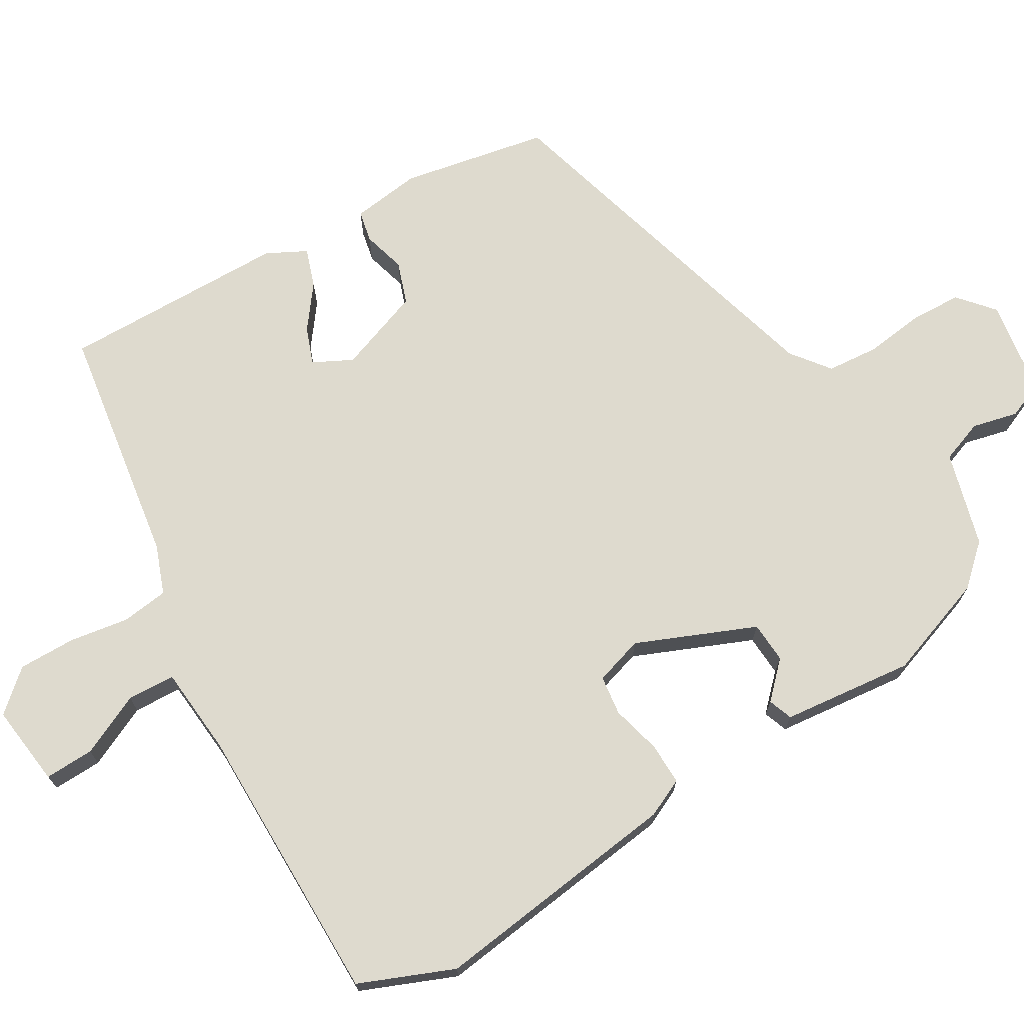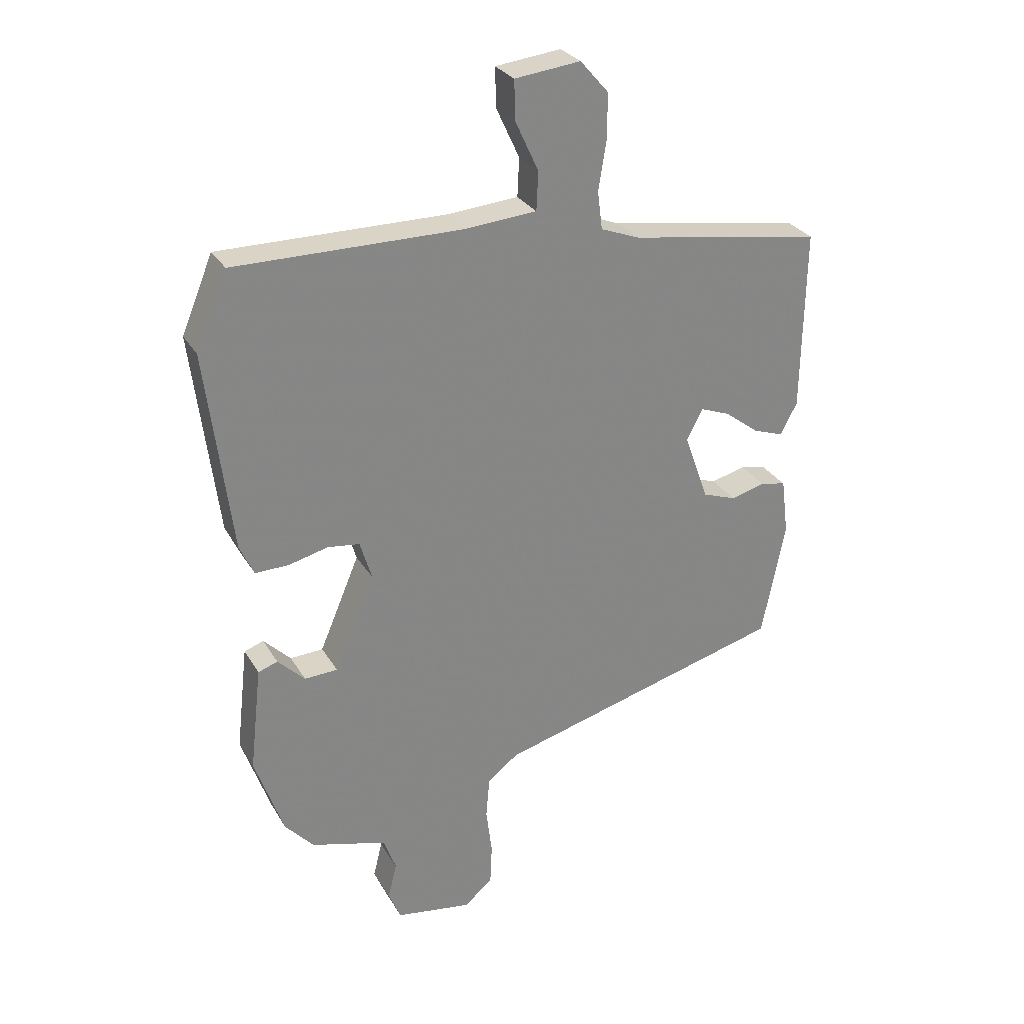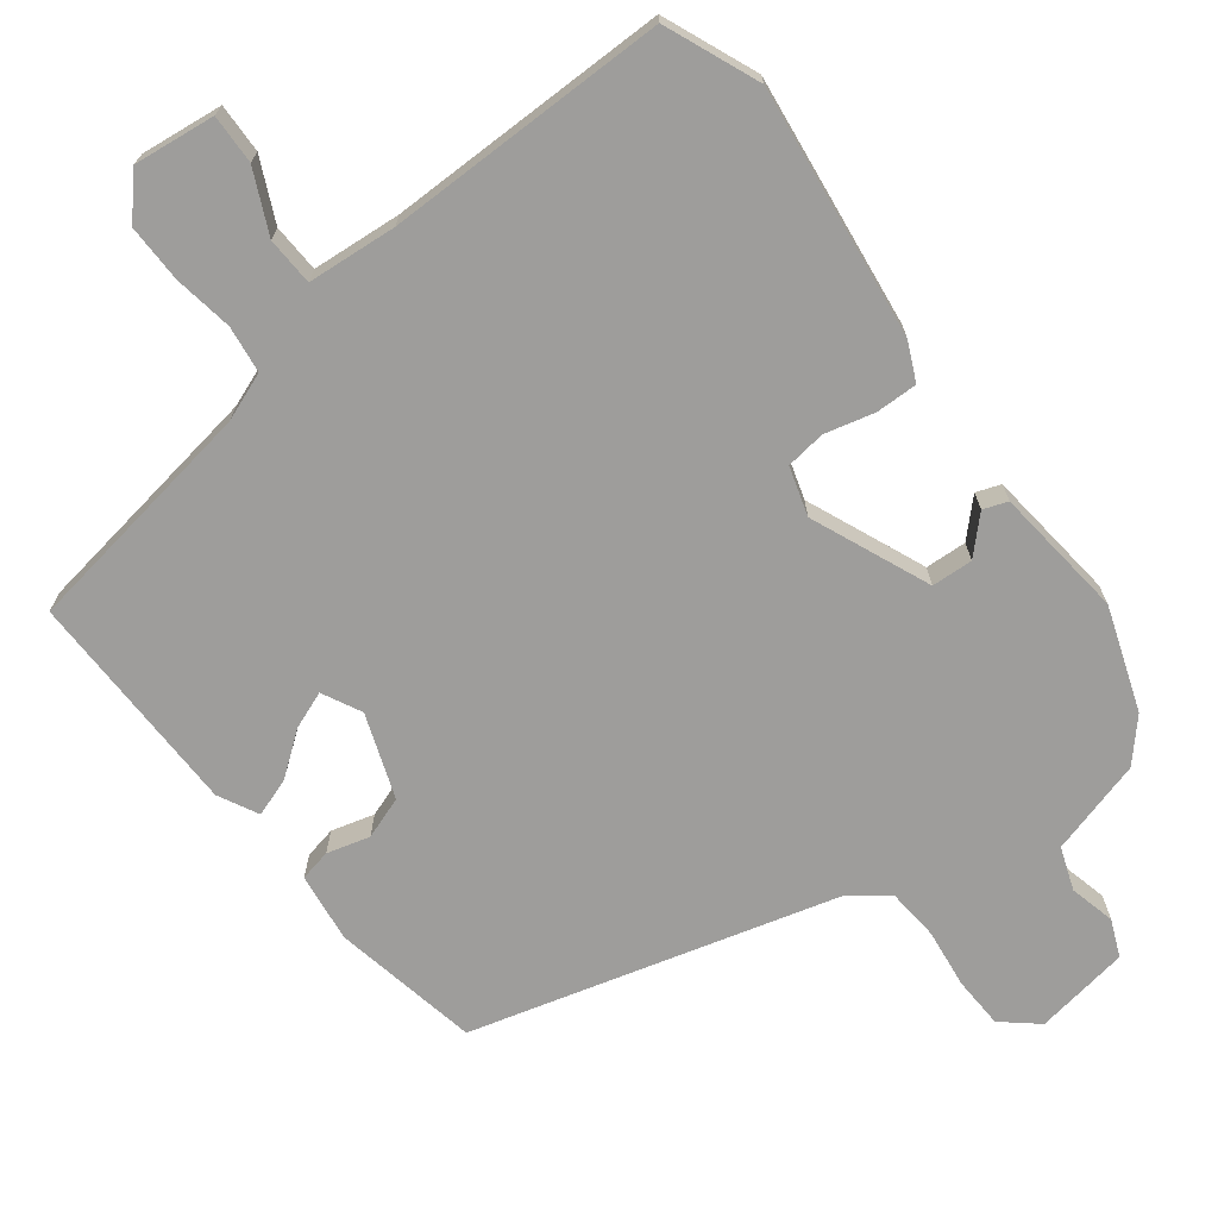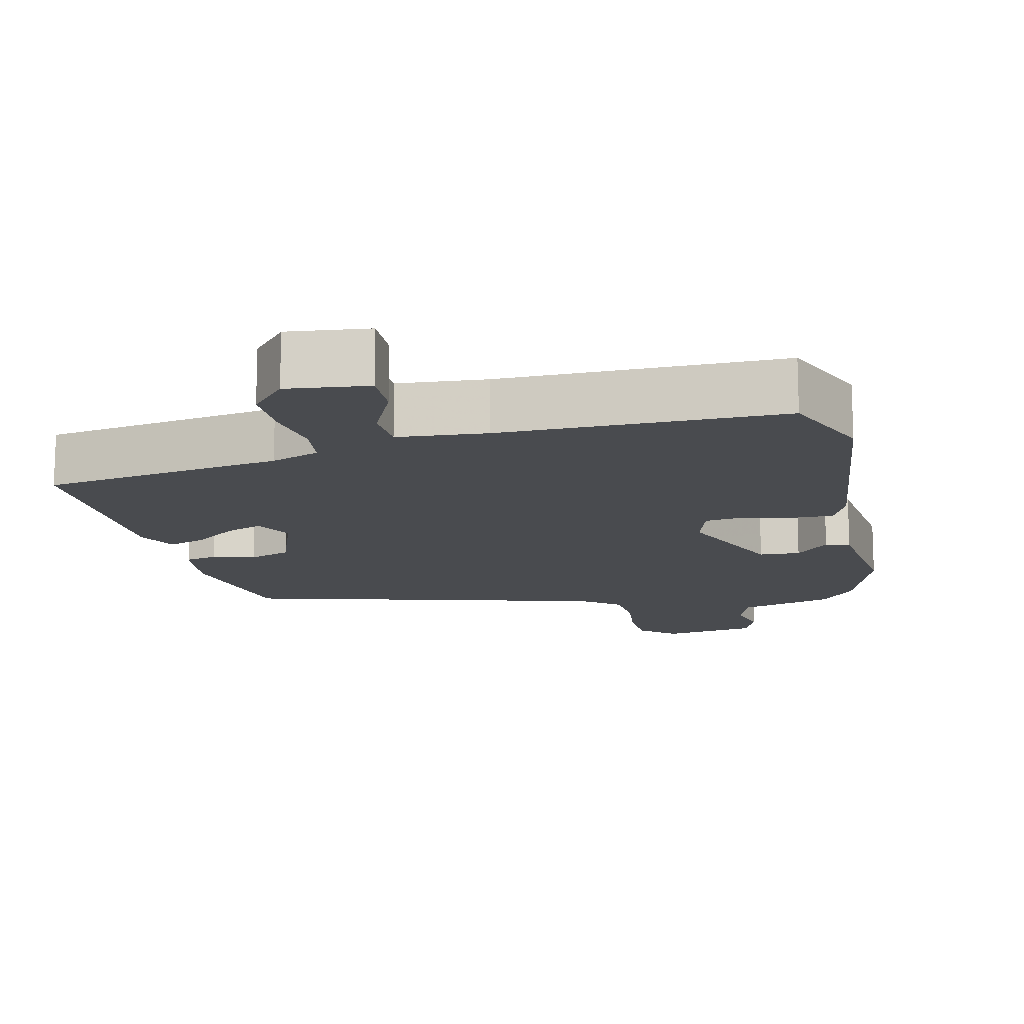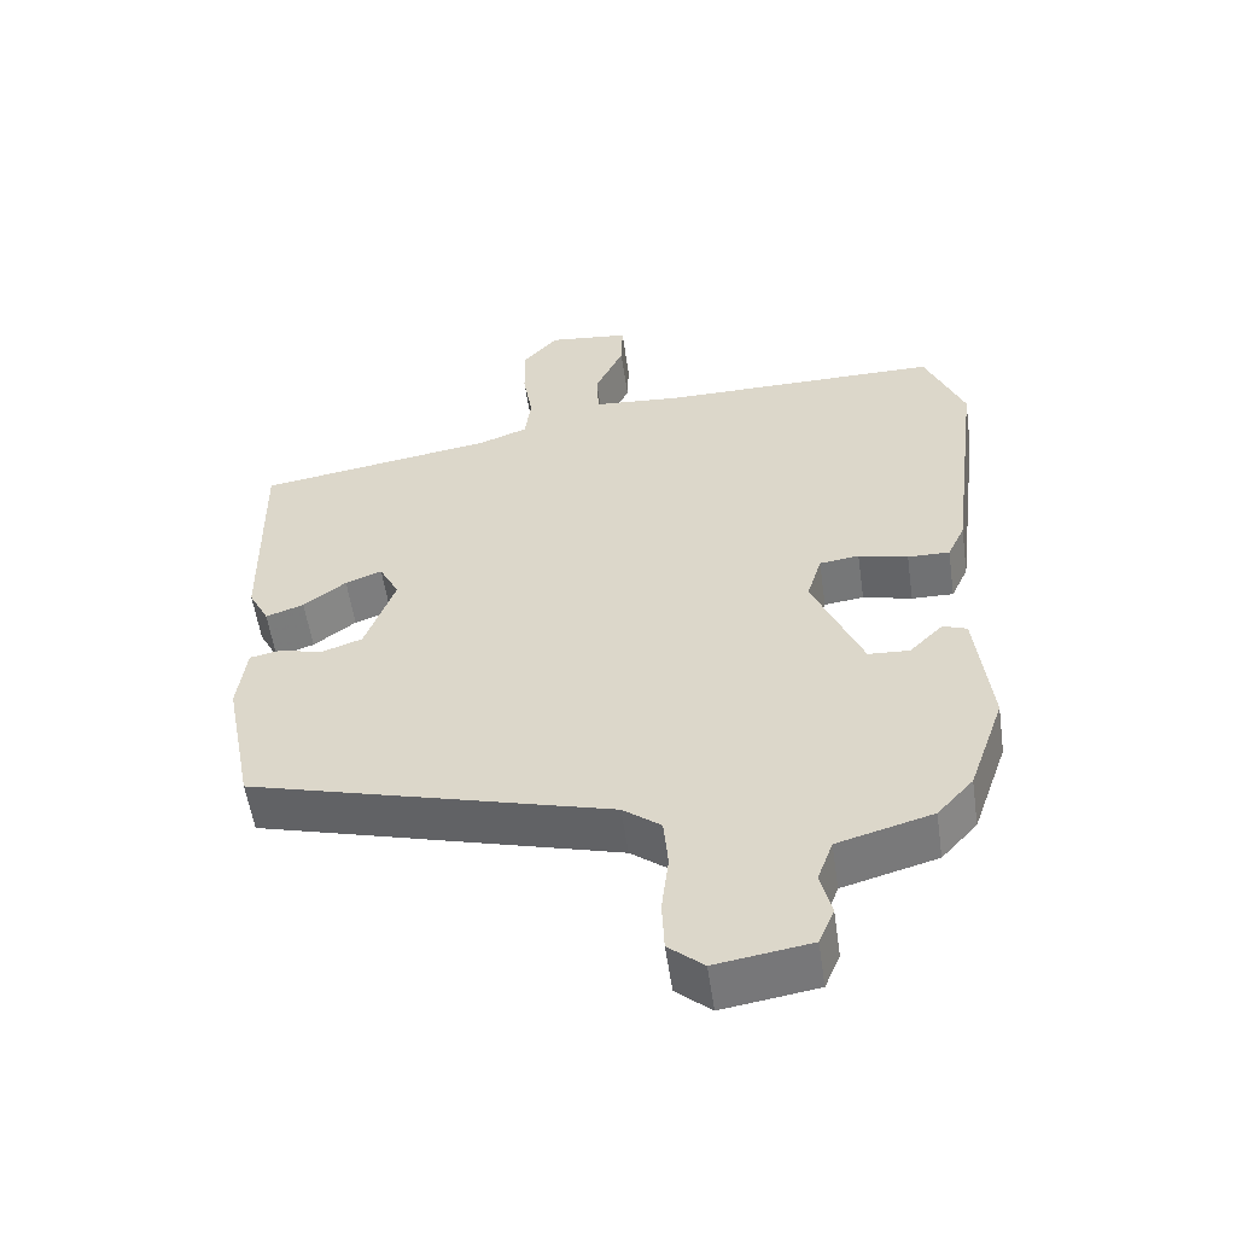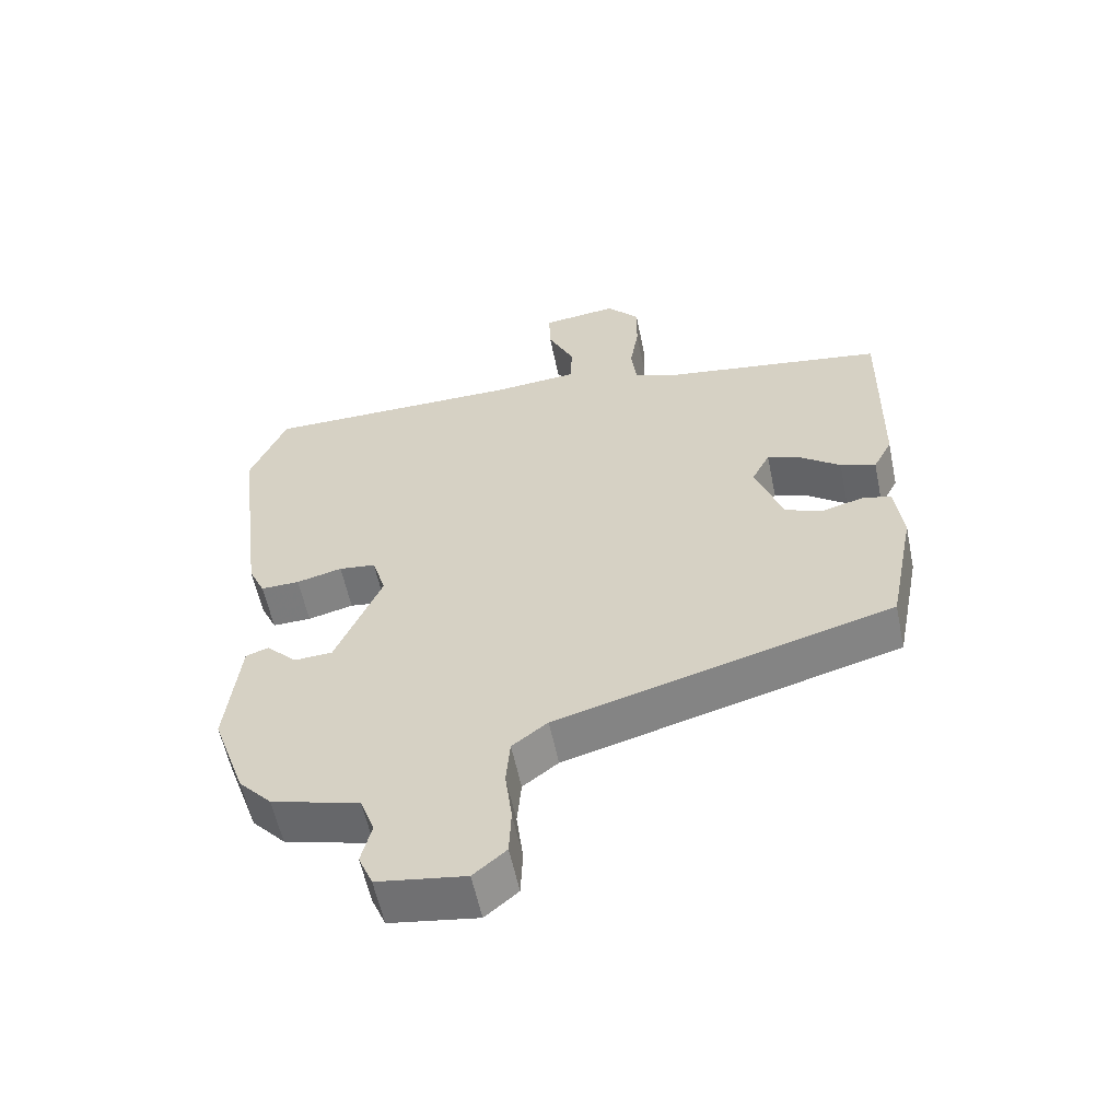
<metadata>
{"format":"obj","ext":"obj","renderer":"f3d","projection":"perspective","resolution":1024,"background":"white","views":[{"elev":71.3,"azim":59.1,"up":"+Y"},{"elev":28.4,"azim":155.2,"up":"+Z"},{"elev":-70.6,"azim":37.4,"up":"+Y"},{"elev":-14.1,"azim":13.1,"up":"+Y"},{"elev":-55.5,"azim":8.2,"up":"+Z"},{"elev":-58.1,"azim":-168.3,"up":"+Z"}]}
</metadata>
<code>
v 0.445 0.07 -0.484
v 0.396 0.07 -0.538
v 0.267 0.07 -0.574
v 0.246 0.07 -0.632
v 0.261 0.07 -0.694
v 0.24 0.07 -0.744
v 0.111 0.07 -0.764
v 0.063 0.07 -0.723
v 0.06 0.07 -0.653
v 0.07 0.07 -0.573
v 0.064 0.07 -0.503
v 0.012 0.07 -0.463
v -0.481 0.07 -0.327
v -0.52 0.07 -0.128
v -0.508 0.07 -0.034
v -0.465 0.07 -0.025
v -0.407 0.07 -0.041
v -0.35 0.07 -0.021
v -0.309 0.07 0.093
v -0.336 0.07 0.146
v -0.386 0.07 0.127
v -0.444 0.07 0.083
v -0.496 0.07 0.065
v -0.524 0.07 0.119
v -0.529 0.07 0.426
v -0.203 0.07 0.477
v -0.137 0.07 0.502
v -0.129 0.07 0.566
v -0.142 0.07 0.646
v -0.143 0.07 0.724
v -0.095 0.07 0.779
v 0.016 0.07 0.766
v 0.014 0.07 0.699
v -0.025 0.07 0.615
v -0.022 0.07 0.55
v 0.099 0.07 0.54
v 0.483 0.07 0.541
v 0.536 0.07 0.413
v 0.493 0.07 0.072
v 0.469 0.07 0.02
v 0.412 0.07 0.021
v 0.345 0.07 0.038
v 0.291 0.07 0.031
v 0.271 0.07 -0.035
v 0.339 0.07 -0.196
v 0.395 0.07 -0.199
v 0.441 0.07 -0.153
v 0.474 0.07 -0.165
v 0.494 0.07 -0.344
v 0.445 0 -0.484
v 0.396 0 -0.538
v 0.267 0 -0.574
v 0.246 0 -0.632
v 0.261 0 -0.694
v 0.24 0 -0.744
v 0.111 0 -0.764
v 0.063 0 -0.723
v 0.06 0 -0.653
v 0.07 0 -0.573
v 0.064 0 -0.503
v 0.012 0 -0.463
v -0.481 0 -0.327
v -0.52 0 -0.128
v -0.508 0 -0.034
v -0.465 0 -0.025
v -0.407 0 -0.041
v -0.35 0 -0.021
v -0.309 0 0.093
v -0.336 0 0.146
v -0.386 0 0.127
v -0.444 0 0.083
v -0.496 0 0.065
v -0.524 0 0.119
v -0.529 0 0.426
v -0.203 0 0.477
v -0.137 0 0.502
v -0.129 0 0.566
v -0.142 0 0.646
v -0.143 0 0.724
v -0.095 0 0.779
v 0.016 0 0.766
v 0.014 0 0.699
v -0.025 0 0.615
v -0.022 0 0.55
v 0.099 0 0.54
v 0.483 0 0.541
v 0.536 0 0.413
v 0.493 0 0.072
v 0.469 0 0.02
v 0.412 0 0.021
v 0.345 0 0.038
v 0.291 0 0.031
v 0.271 0 -0.035
v 0.339 0 -0.196
v 0.395 0 -0.199
v 0.441 0 -0.153
v 0.474 0 -0.165
v 0.494 0 -0.344
f 1 2 3
f 49 1 3
f 48 49 3
f 47 48 3
f 46 47 3
f 45 46 3 4
f 44 45 4
f 40 41 42
f 39 40 42
f 38 39 42
f 37 38 42
f 36 37 42
f 35 36 42 43
f 32 33 34
f 31 32 34
f 30 31 34
f 29 30 34
f 28 29 34
f 27 28 34 35
f 24 25 26
f 23 24 26
f 22 23 26
f 21 22 26
f 20 21 26 27
f 35 43 44
f 27 35 44
f 20 27 44
f 19 20 44
f 15 16 17
f 14 15 17
f 13 14 17
f 12 13 17
f 11 12 17 18
f 8 9 10
f 7 8 10
f 6 7 10
f 5 6 10
f 4 5 10
f 4 10 11
f 18 19 44
f 11 18 44
f 4 11 44
f 52 51 50
f 52 50 98
f 52 98 97
f 52 97 96
f 52 96 95
f 53 52 95 94
f 53 94 93
f 91 90 89
f 91 89 88
f 91 88 87
f 91 87 86
f 91 86 85
f 92 91 85 84
f 83 82 81
f 83 81 80
f 83 80 79
f 83 79 78
f 83 78 77
f 84 83 77 76
f 75 74 73
f 75 73 72
f 75 72 71
f 75 71 70
f 76 75 70 69
f 93 92 84
f 93 84 76
f 93 76 69
f 93 69 68
f 66 65 64
f 66 64 63
f 66 63 62
f 66 62 61
f 67 66 61 60
f 59 58 57
f 59 57 56
f 59 56 55
f 59 55 54
f 59 54 53
f 60 59 53
f 93 68 67
f 93 67 60
f 93 60 53
f 1 50 51 2
f 2 51 52 3
f 3 52 53 4
f 4 53 54 5
f 5 54 55 6
f 6 55 56 7
f 7 56 57 8
f 8 57 58 9
f 9 58 59 10
f 10 59 60 11
f 11 60 61 12
f 12 61 62 13
f 13 62 63 14
f 14 63 64 15
f 15 64 65 16
f 16 65 66 17
f 17 66 67 18
f 18 67 68 19
f 19 68 69 20
f 20 69 70 21
f 21 70 71 22
f 22 71 72 23
f 23 72 73 24
f 24 73 74 25
f 25 74 75 26
f 26 75 76 27
f 27 76 77 28
f 28 77 78 29
f 29 78 79 30
f 30 79 80 31
f 31 80 81 32
f 32 81 82 33
f 33 82 83 34
f 34 83 84 35
f 35 84 85 36
f 36 85 86 37
f 37 86 87 38
f 38 87 88 39
f 39 88 89 40
f 40 89 90 41
f 41 90 91 42
f 42 91 92 43
f 43 92 93 44
f 44 93 94 45
f 45 94 95 46
f 46 95 96 47
f 47 96 97 48
f 48 97 98 49
f 49 98 50 1

</code>
